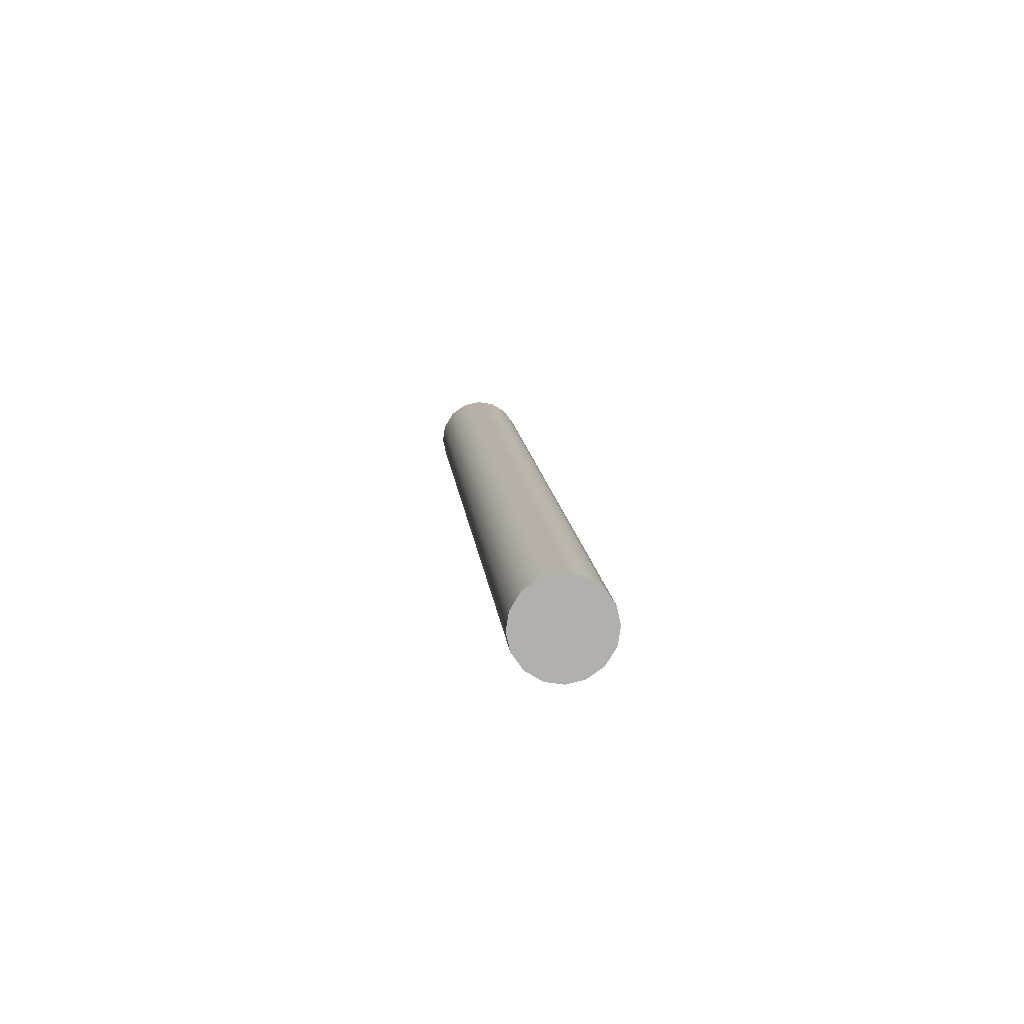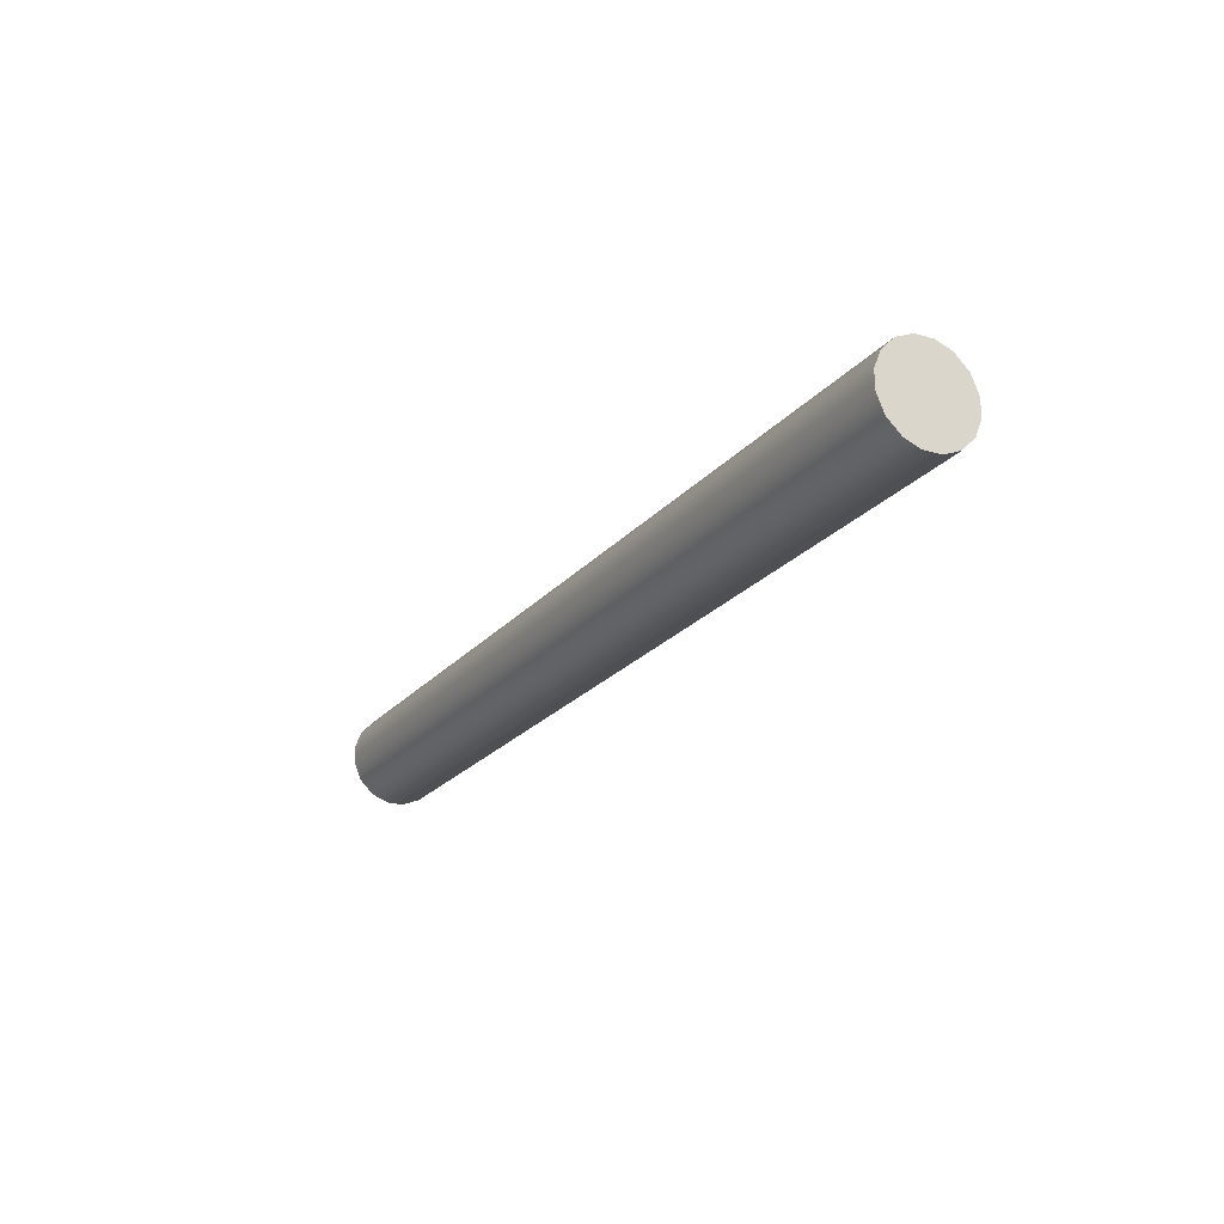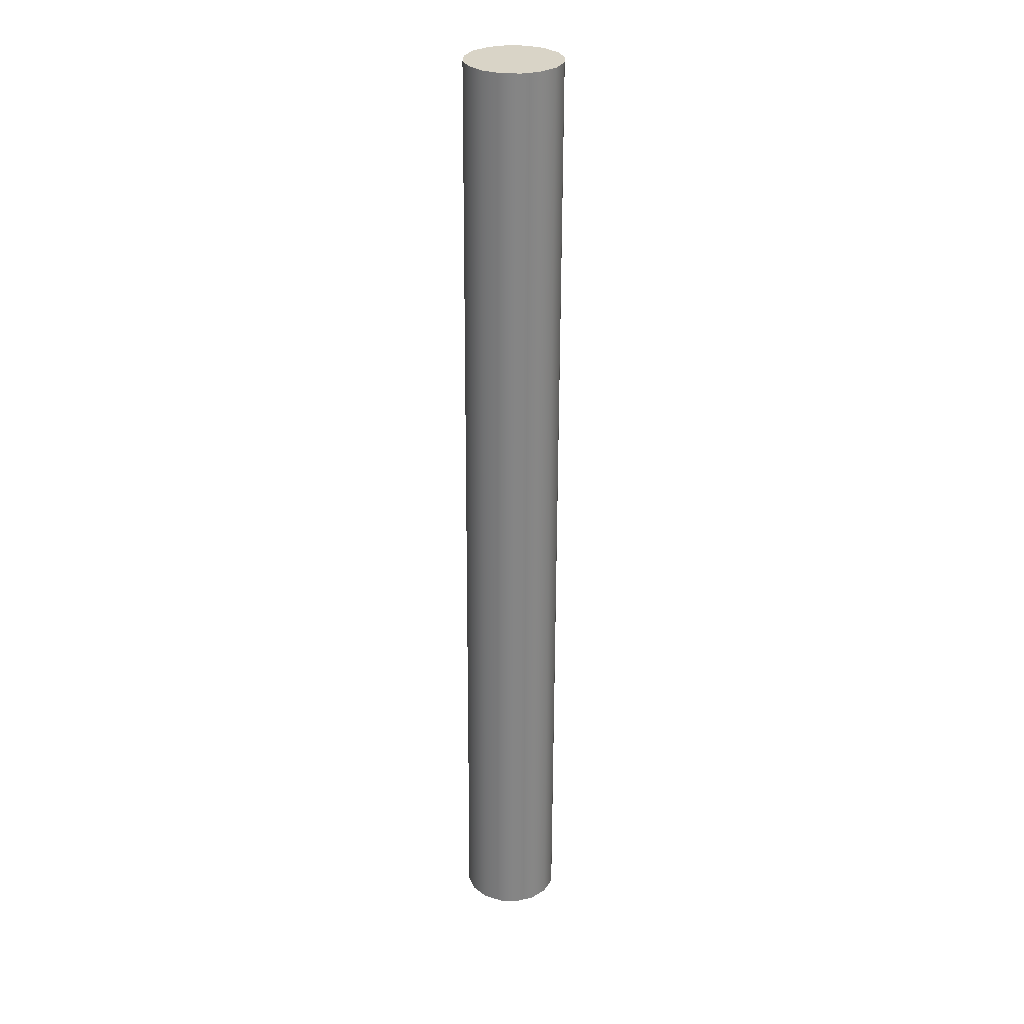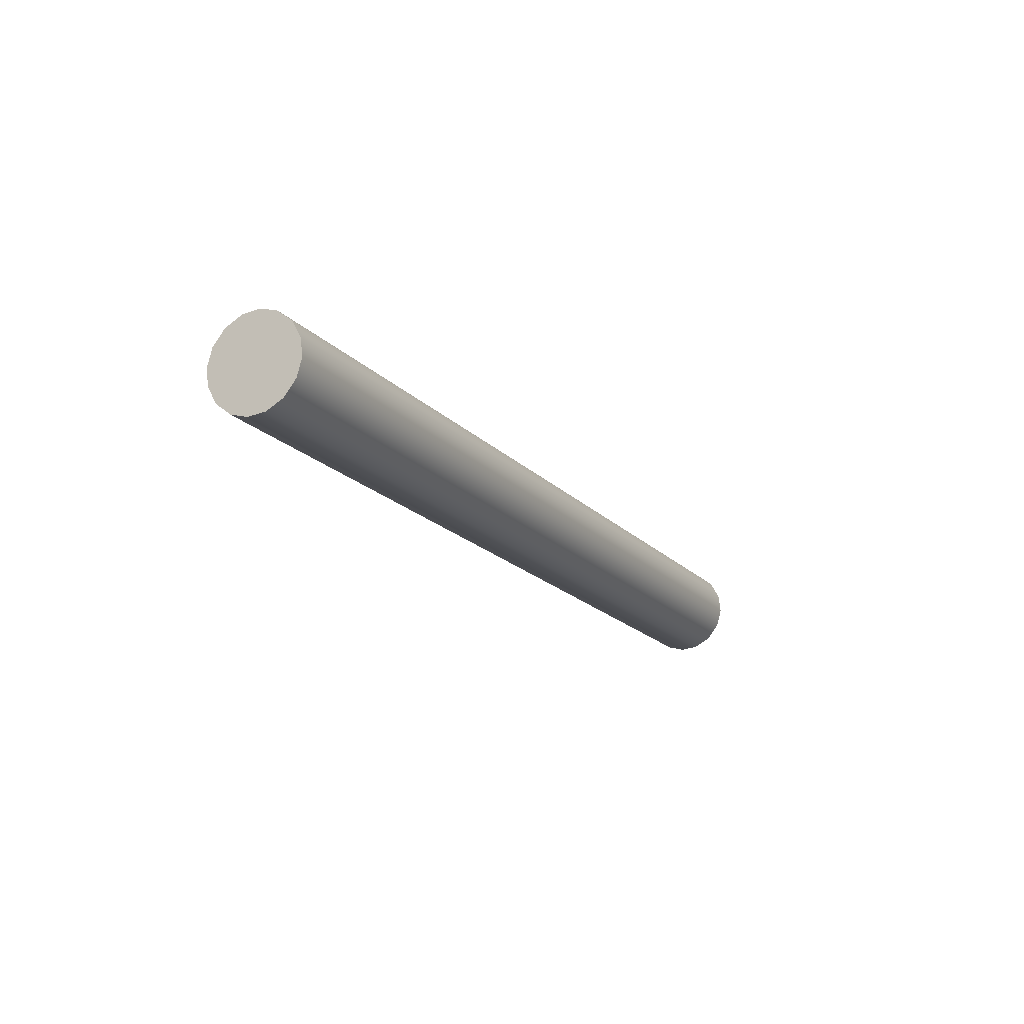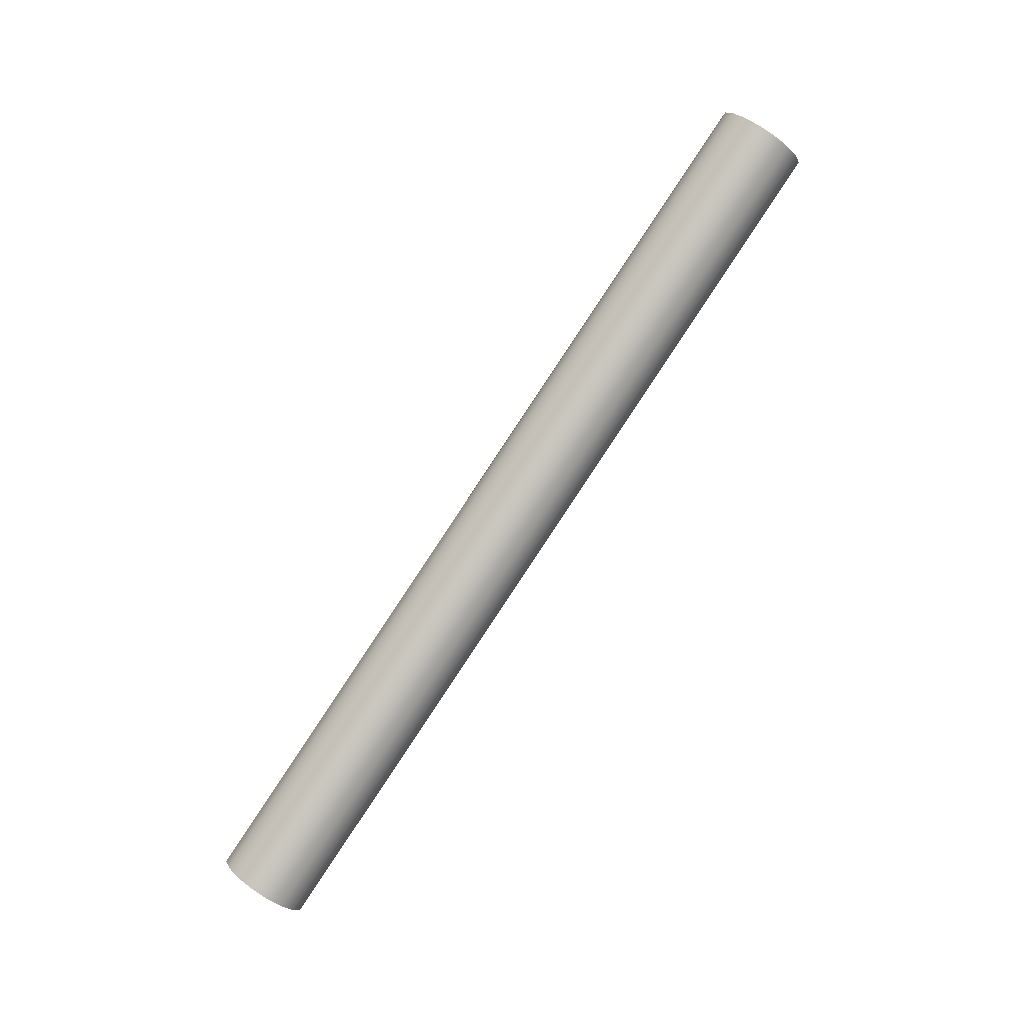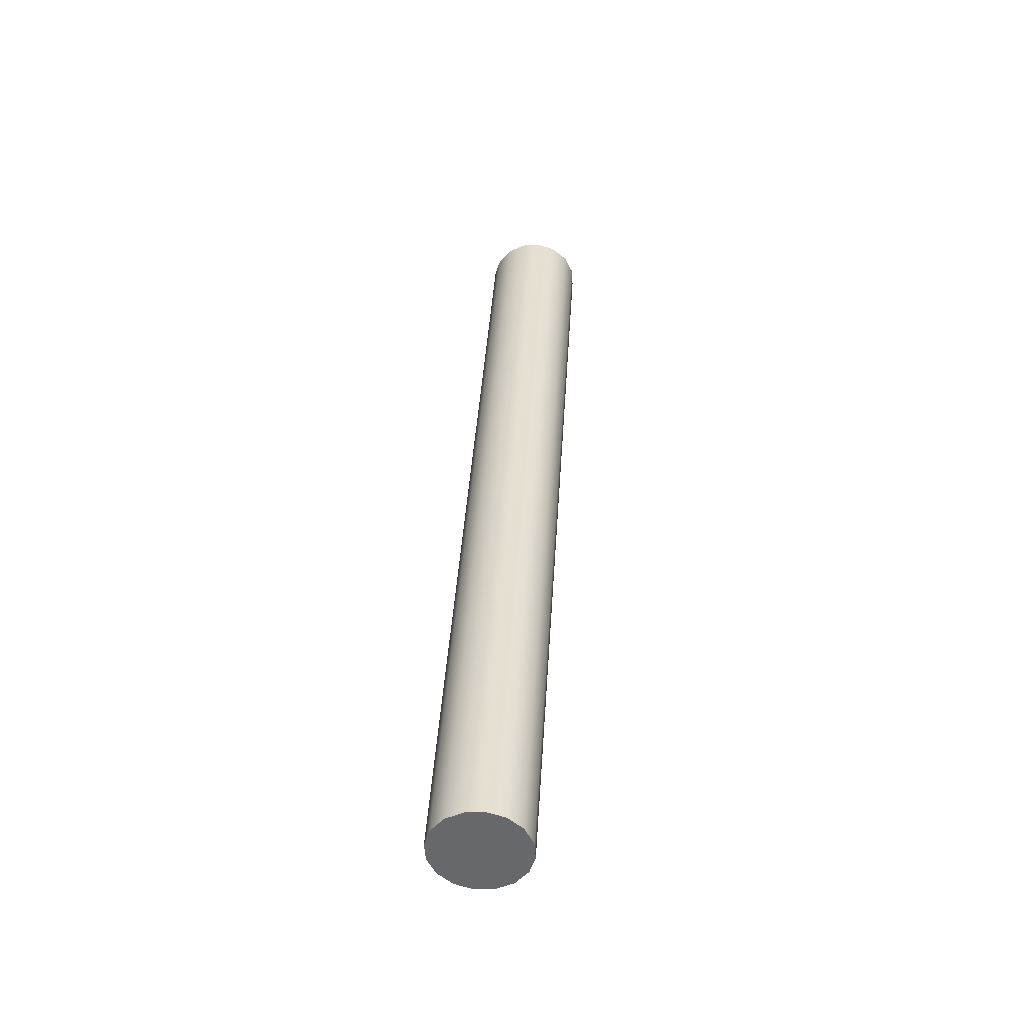
<metadata>
{"format":"obj","ext":"obj","renderer":"f3d","projection":"perspective","resolution":1024,"background":"white","views":[{"elev":29.7,"azim":109.8,"up":"+Z"},{"elev":-42.7,"azim":-95.1,"up":"+Z"},{"elev":-37.6,"azim":70.1,"up":"+Y"},{"elev":9.9,"azim":99.9,"up":"+Y"},{"elev":-67.8,"azim":79.5,"up":"+Z"},{"elev":13.3,"azim":-106.1,"up":"+Y"}]}
</metadata>
<code>
v 109.6 -202.7 -937.4
v 75.32 -218.8 -949.7
v 109.4 -202.7 -936.7
v 75.05 -218.8 -949
v 109 -202.4 -936.1
v 74.68 -218.5 -948.4
v 108.6 -201.8 -935.7
v 74.26 -217.9 -947.9
v 108.2 -201.2 -935.5
v 73.91 -217.3 -947.8
v 108 -200.5 -935.7
v 73.64 -216.6 -947.9
v 107.8 -199.8 -936.1
v 73.47 -215.9 -948.4
v 107.8 -199.3 -936.7
v 73.47 -215.5 -949
v 107.9 -199.1 -937.4
v 73.62 -215.2 -949.7
v 90.78 -207.2 -943.6
v 92.48 -210.8 -943.6
v 107.9 -199.1 -937.4
v 107.8 -199.3 -936.7
v 107.8 -199.8 -936.1
v 108 -200.5 -935.7
v 108.2 -201.2 -935.5
v 108.6 -201.8 -935.7
v 109 -202.4 -936.1
v 109.4 -202.7 -936.7
v 109.6 -202.7 -937.4
v 109.8 -202.5 -938.1
v 109.8 -202 -938.8
v 109.6 -201.3 -939.2
v 109.4 -200.7 -939.3
v 109 -200 -939.2
v 108.6 -199.4 -938.8
v 108.2 -199.1 -938.1
v 75.32 -218.8 -949.7
v 75.05 -218.8 -949
v 74.68 -218.5 -948.4
v 74.26 -217.9 -947.9
v 73.91 -217.3 -947.8
v 73.64 -216.6 -947.9
v 73.47 -215.9 -948.4
v 73.47 -215.5 -949
v 73.62 -215.2 -949.7
v 73.88 -215.3 -950.4
v 74.26 -215.6 -951.1
v 74.67 -216.1 -951.5
v 75.03 -216.8 -951.6
v 75.3 -217.5 -951.5
v 75.46 -218.1 -951.1
v 75.46 -218.6 -950.4
v 107.9 -199.1 -937.4
v 73.62 -215.2 -949.7
v 108.2 -199.1 -938.1
v 73.88 -215.3 -950.4
v 108.6 -199.4 -938.8
v 74.26 -215.6 -951.1
v 109 -200 -939.2
v 74.67 -216.1 -951.5
v 109.4 -200.7 -939.3
v 75.03 -216.8 -951.6
v 109.6 -201.3 -939.2
v 75.3 -217.5 -951.5
v 109.8 -202 -938.8
v 75.46 -218.1 -951.1
v 109.8 -202.5 -938.1
v 75.46 -218.6 -950.4
v 109.6 -202.7 -937.4
v 75.32 -218.8 -949.7
v 90.78 -207.2 -943.6
v 92.48 -210.8 -943.6
f 20 1 3
f 7 8 6 5
f 8 7 9 10
f 5 6 4 3
f 4 2 20
f 3 4 20
f 13 14 12 11
f 19 15 17
f 15 16 14 13
f 15 19 16
f 11 12 10 9
f 19 18 16
f 31 28 30
f 32 28 31
f 33 27 32
f 28 29 30
f 27 28 32
f 26 27 25
f 34 27 33
f 35 22 34
f 22 35 36
f 36 21 22
f 25 27 24
f 24 22 23
f 27 22 24
f 22 27 34
f 47 52 46
f 51 47 48
f 37 45 46
f 37 44 45
f 43 39 42
f 39 43 44
f 49 50 48
f 47 51 52
f 52 37 46
f 37 38 44
f 40 41 42
f 39 40 42
f 44 38 39
f 48 50 51
f 71 53 55
f 59 60 58 57
f 60 59 61 62
f 57 58 56 55
f 56 54 71
f 55 56 71
f 65 66 64 63
f 72 67 69
f 67 68 66 65
f 67 72 68
f 63 64 62 61
f 72 70 68

</code>
